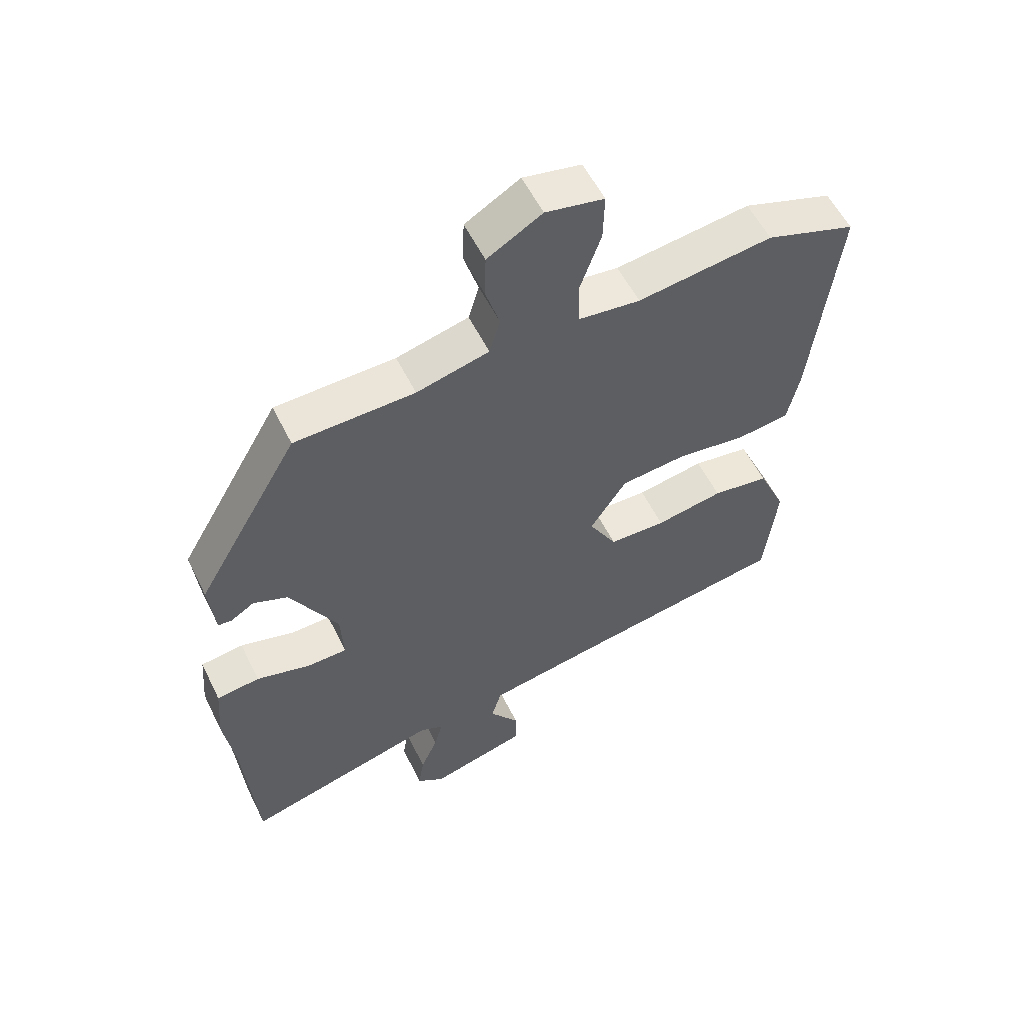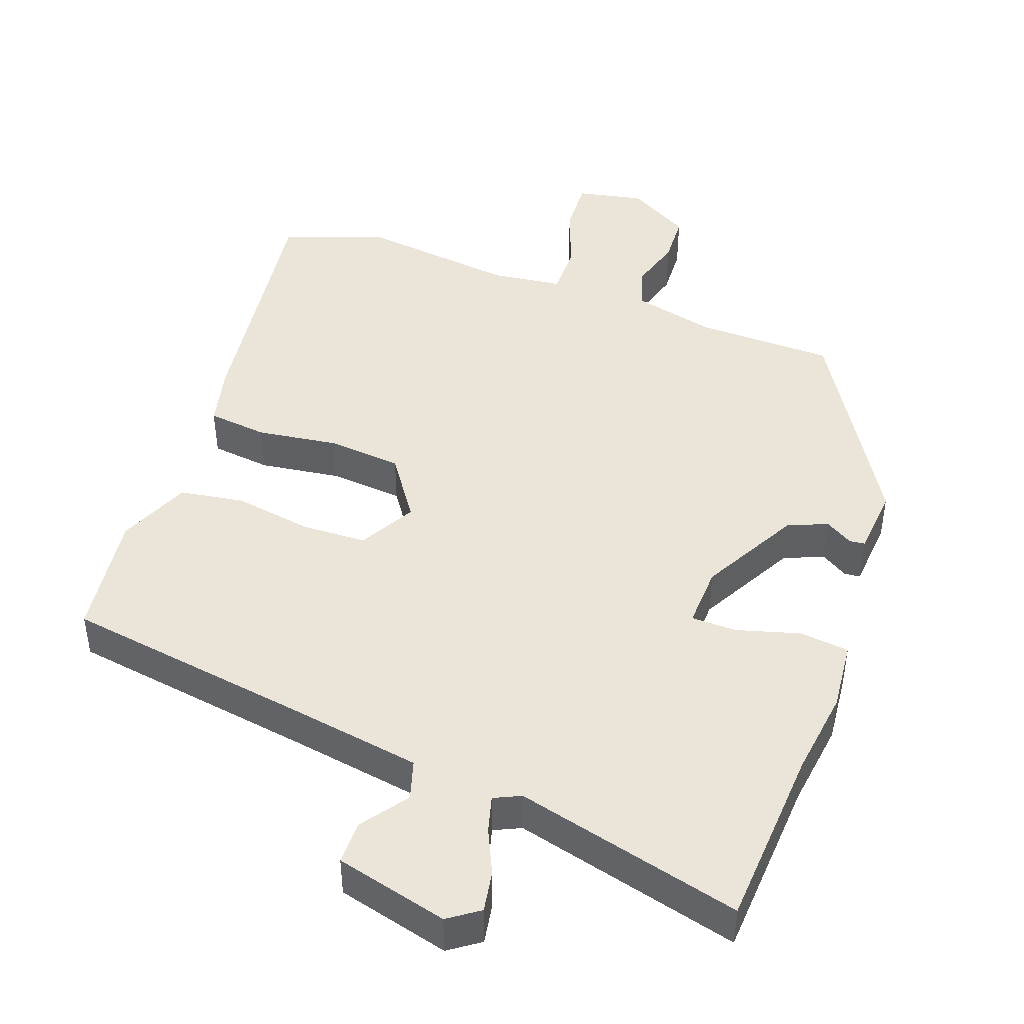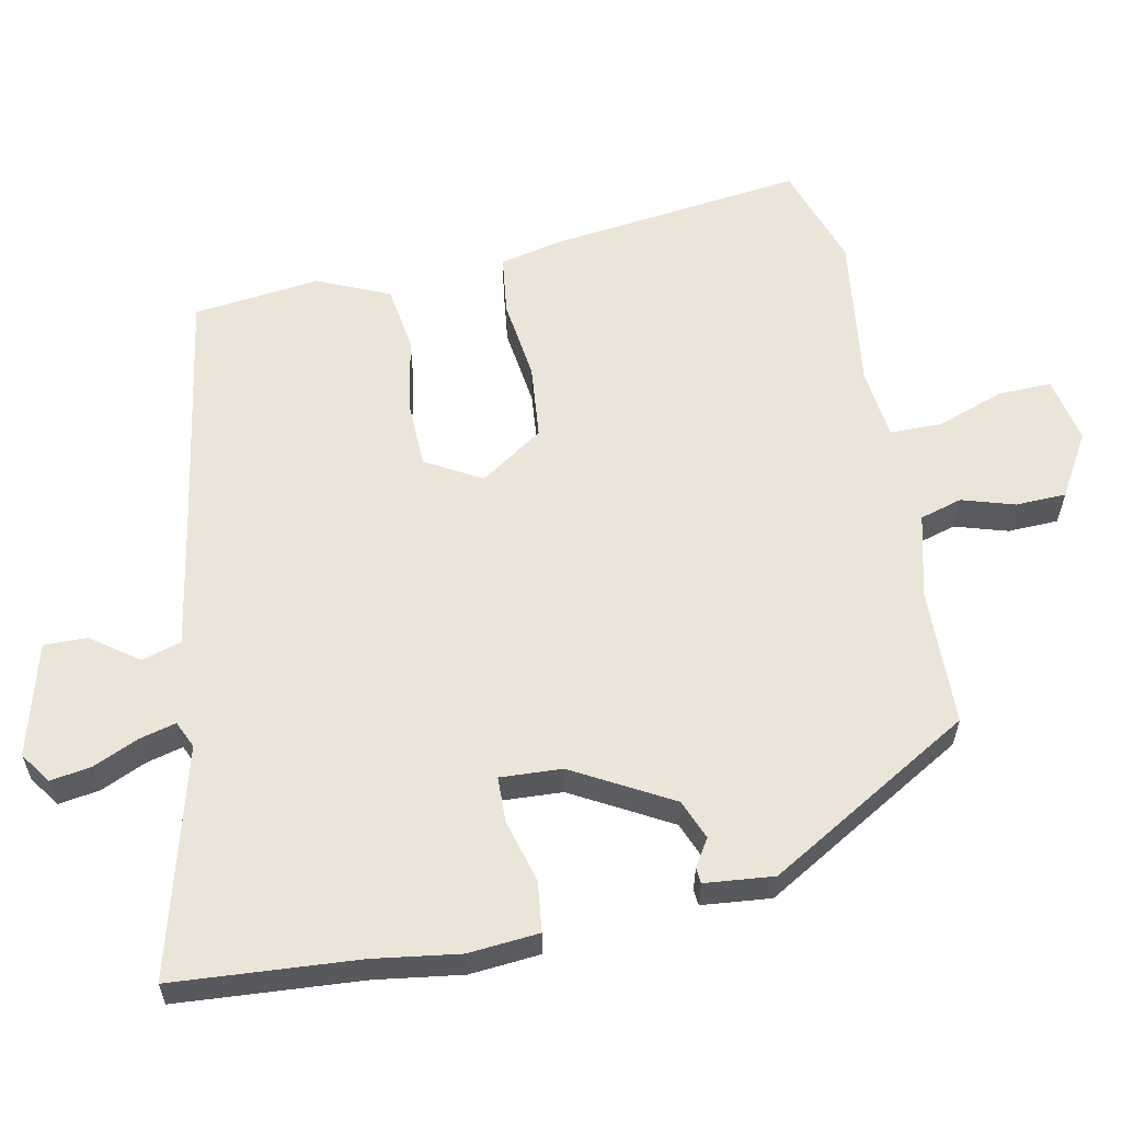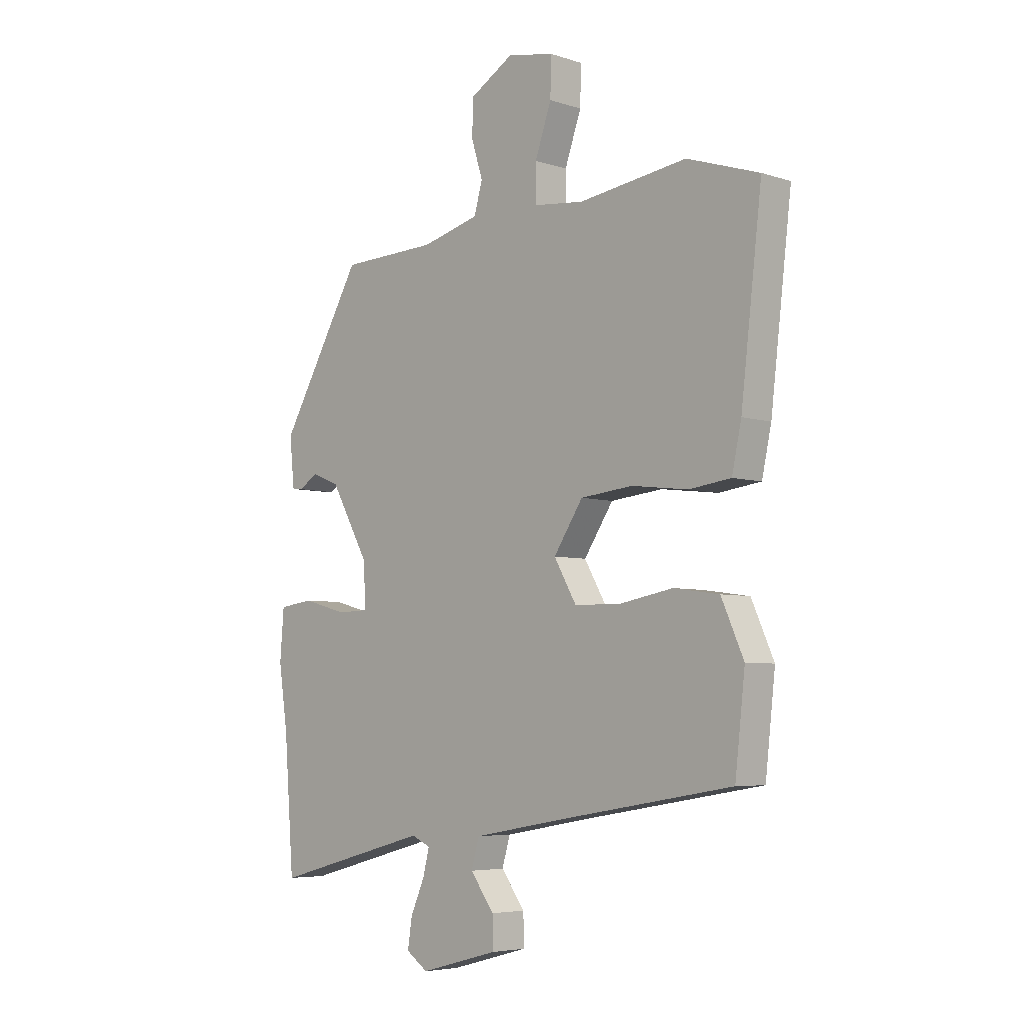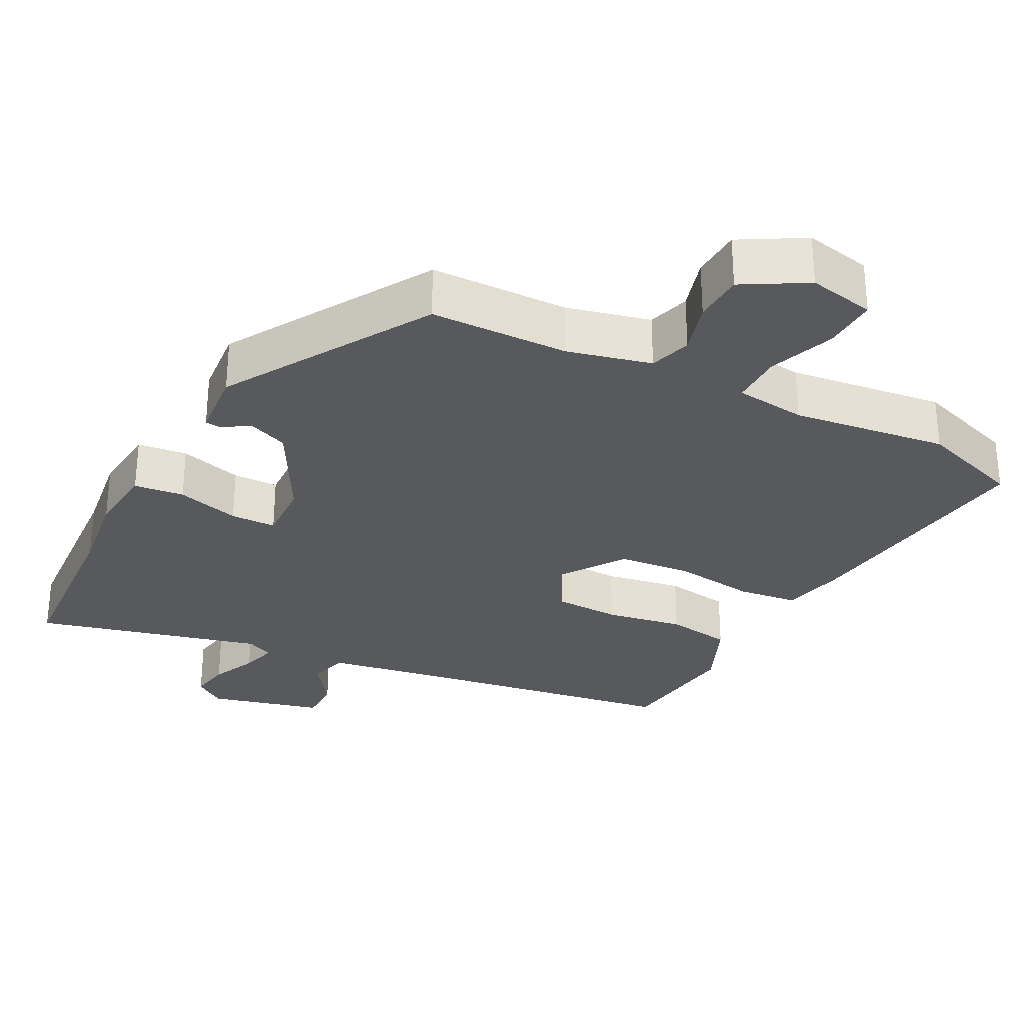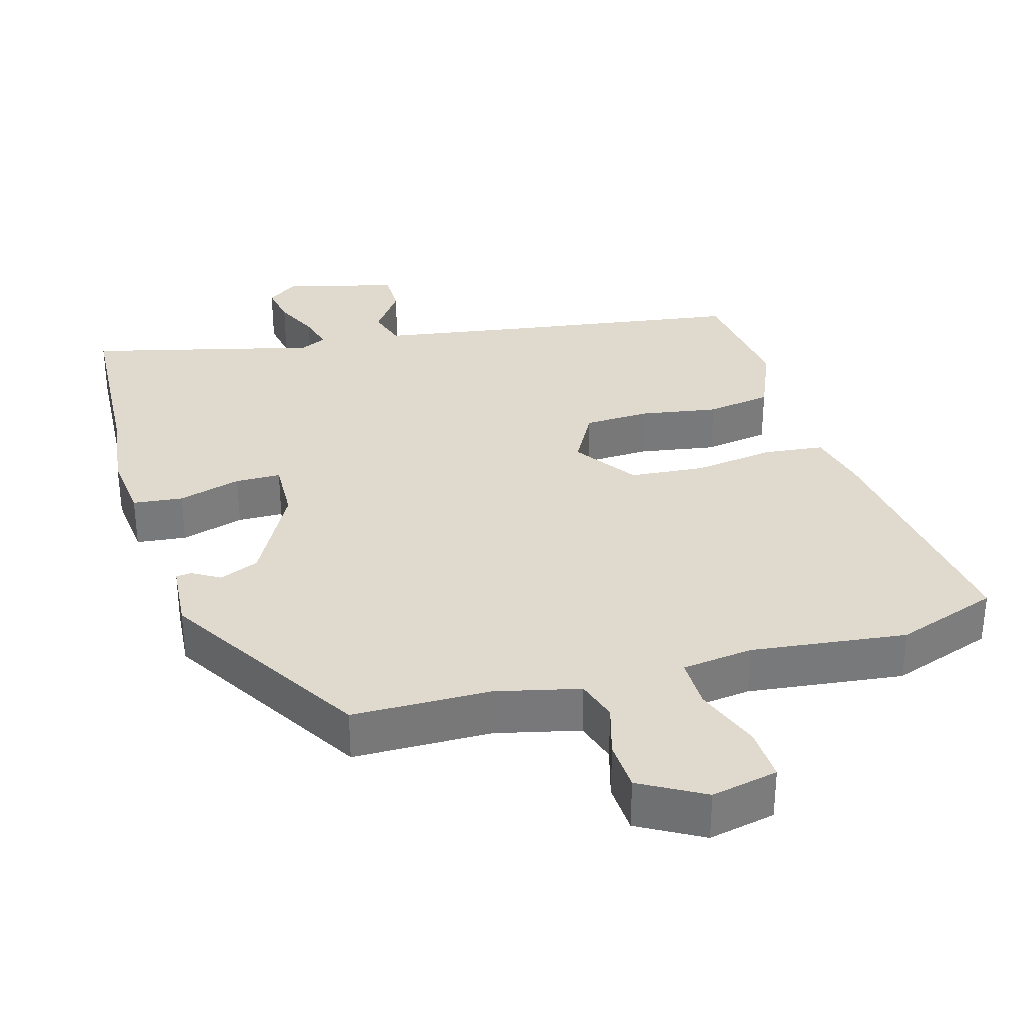
<metadata>
{"format":"obj","ext":"obj","renderer":"f3d","projection":"perspective","resolution":1024,"background":"white","views":[{"elev":56.1,"azim":-26.0,"up":"+Z"},{"elev":45.2,"azim":-161.0,"up":"+Y"},{"elev":59.3,"azim":-101.7,"up":"+Y"},{"elev":-5.3,"azim":45.2,"up":"+Z"},{"elev":-29.7,"azim":-28.3,"up":"+Y"},{"elev":32.7,"azim":-17.1,"up":"+Y"}]}
</metadata>
<code>
v 0.518 0.07 -0.42
v 0.174 0.07 -0.478
v -0.017 0.07 -0.512
v -0.033 0.07 -0.568
v 0.015 0.07 -0.633
v 0.016 0.07 -0.694
v -0.142 0.07 -0.737
v -0.186 0.07 -0.707
v -0.177 0.07 -0.649
v -0.149 0.07 -0.585
v -0.136 0.07 -0.534
v -0.174 0.07 -0.517
v -0.492 0.07 -0.603
v -0.512 0.07 -0.344
v -0.53 0.07 -0.223
v -0.522 0.07 -0.124
v -0.452 0.07 -0.115
v -0.363 0.07 -0.139
v -0.299 0.07 -0.137
v -0.304 0.07 -0.05
v -0.381 0.07 0.087
v -0.437 0.07 0.109
v -0.475 0.07 0.085
v -0.497 0.07 0.087
v -0.507 0.07 0.184
v -0.34 0.07 0.472
v -0.146 0.07 0.478
v -0.029 0.07 0.508
v -0.012 0.07 0.567
v -0.035 0.07 0.641
v -0.033 0.07 0.712
v 0.055 0.07 0.764
v 0.149 0.07 0.746
v 0.147 0.07 0.67
v 0.114 0.07 0.576
v 0.115 0.07 0.503
v 0.215 0.07 0.492
v 0.433 0.07 0.522
v 0.578 0.07 0.474
v 0.536 0.07 0.117
v 0.517 0.07 0.029
v 0.433 0.07 0.018
v 0.319 0.07 0.032
v 0.214 0.07 0.021
v 0.155 0.07 -0.068
v 0.2 0.07 -0.146
v 0.292 0.07 -0.148
v 0.401 0.07 -0.128
v 0.493 0.07 -0.141
v 0.538 0.07 -0.242
v 0.518 0 -0.42
v 0.174 0 -0.478
v -0.017 0 -0.512
v -0.033 0 -0.568
v 0.015 0 -0.633
v 0.016 0 -0.694
v -0.142 0 -0.737
v -0.186 0 -0.707
v -0.177 0 -0.649
v -0.149 0 -0.585
v -0.136 0 -0.534
v -0.174 0 -0.517
v -0.492 0 -0.603
v -0.512 0 -0.344
v -0.53 0 -0.223
v -0.522 0 -0.124
v -0.452 0 -0.115
v -0.363 0 -0.139
v -0.299 0 -0.137
v -0.304 0 -0.05
v -0.381 0 0.087
v -0.437 0 0.109
v -0.475 0 0.085
v -0.497 0 0.087
v -0.507 0 0.184
v -0.34 0 0.472
v -0.146 0 0.478
v -0.029 0 0.508
v -0.012 0 0.567
v -0.035 0 0.641
v -0.033 0 0.712
v 0.055 0 0.764
v 0.149 0 0.746
v 0.147 0 0.67
v 0.114 0 0.576
v 0.115 0 0.503
v 0.215 0 0.492
v 0.433 0 0.522
v 0.578 0 0.474
v 0.536 0 0.117
v 0.517 0 0.029
v 0.433 0 0.018
v 0.319 0 0.032
v 0.214 0 0.021
v 0.155 0 -0.068
v 0.2 0 -0.146
v 0.292 0 -0.148
v 0.401 0 -0.128
v 0.493 0 -0.141
v 0.538 0 -0.242
f 47 48 49 50
f 46 47 50 1
f 40 41 42 43
f 40 43 44
f 37 38 39 40
f 36 37 40 44
f 32 33 34 35
f 32 35 36
f 29 30 31 32
f 28 29 32 36
f 27 28 36 44
f 22 23 24 25
f 21 22 25 26
f 20 21 26 27
f 15 16 17 18
f 14 15 18 19
f 12 13 14 19
f 11 12 19 20
f 7 8 9 10
f 7 10 11
f 4 5 6 7
f 3 4 7 11
f 46 1 2
f 45 46 2 3
f 27 44 45
f 20 27 45
f 3 11 20 45
f 100 99 98 97
f 51 100 97 96
f 93 92 91 90
f 94 93 90
f 90 89 88 87
f 94 90 87 86
f 85 84 83 82
f 86 85 82
f 82 81 80 79
f 86 82 79 78
f 94 86 78 77
f 75 74 73 72
f 76 75 72 71
f 77 76 71 70
f 68 67 66 65
f 69 68 65 64
f 69 64 63 62
f 70 69 62 61
f 60 59 58 57
f 61 60 57
f 57 56 55 54
f 61 57 54 53
f 52 51 96
f 53 52 96 95
f 95 94 77
f 95 77 70
f 95 70 61 53
f 1 51 52 2
f 2 52 53 3
f 3 53 54 4
f 4 54 55 5
f 5 55 56 6
f 6 56 57 7
f 7 57 58 8
f 8 58 59 9
f 9 59 60 10
f 10 60 61 11
f 11 61 62 12
f 12 62 63 13
f 13 63 64 14
f 14 64 65 15
f 15 65 66 16
f 16 66 67 17
f 17 67 68 18
f 18 68 69 19
f 19 69 70 20
f 20 70 71 21
f 21 71 72 22
f 22 72 73 23
f 23 73 74 24
f 24 74 75 25
f 25 75 76 26
f 26 76 77 27
f 27 77 78 28
f 28 78 79 29
f 29 79 80 30
f 30 80 81 31
f 31 81 82 32
f 32 82 83 33
f 33 83 84 34
f 34 84 85 35
f 35 85 86 36
f 36 86 87 37
f 37 87 88 38
f 38 88 89 39
f 39 89 90 40
f 40 90 91 41
f 41 91 92 42
f 42 92 93 43
f 43 93 94 44
f 44 94 95 45
f 45 95 96 46
f 46 96 97 47
f 47 97 98 48
f 48 98 99 49
f 49 99 100 50
f 50 100 51 1

</code>
